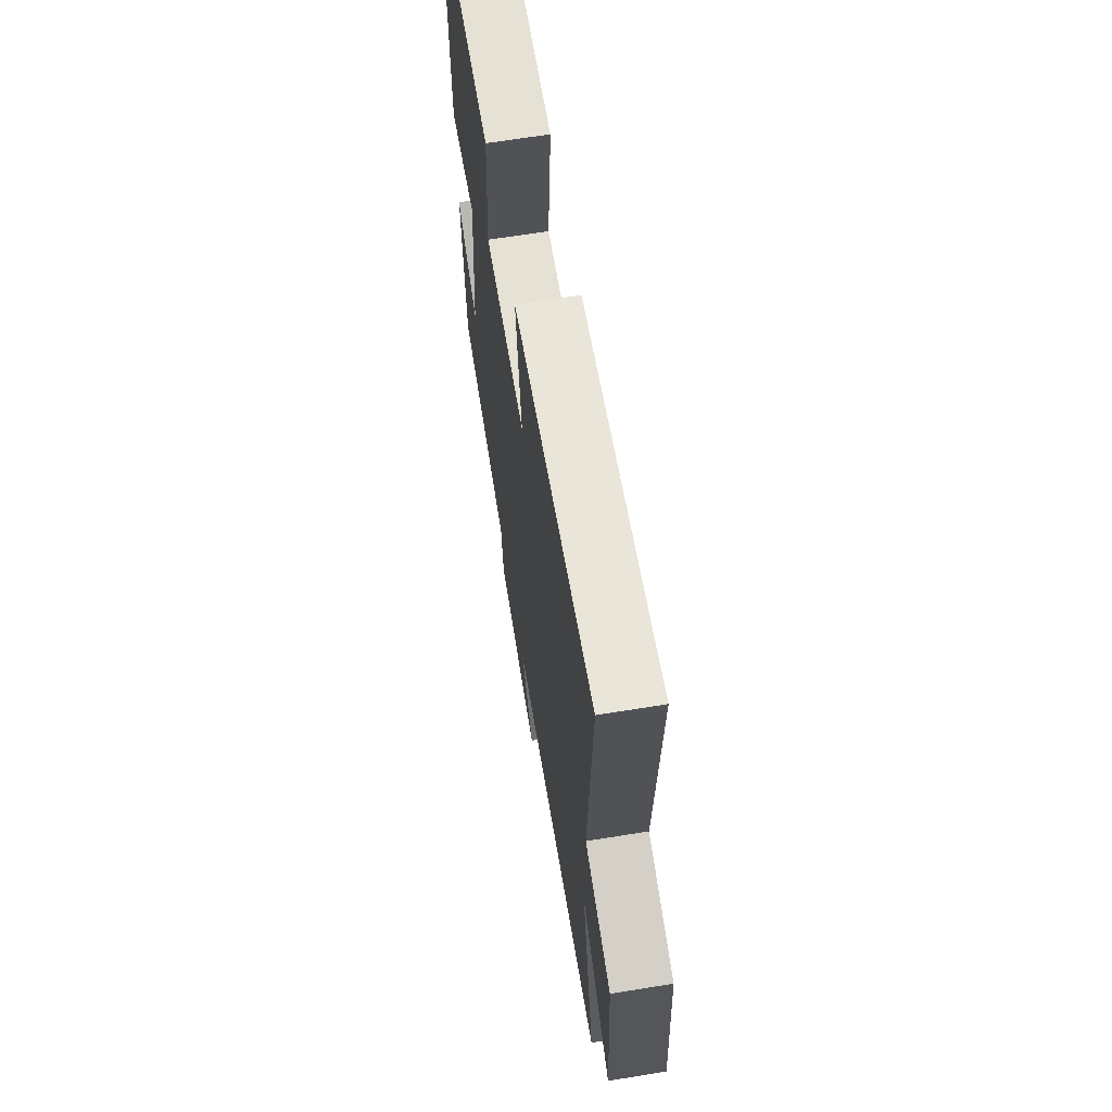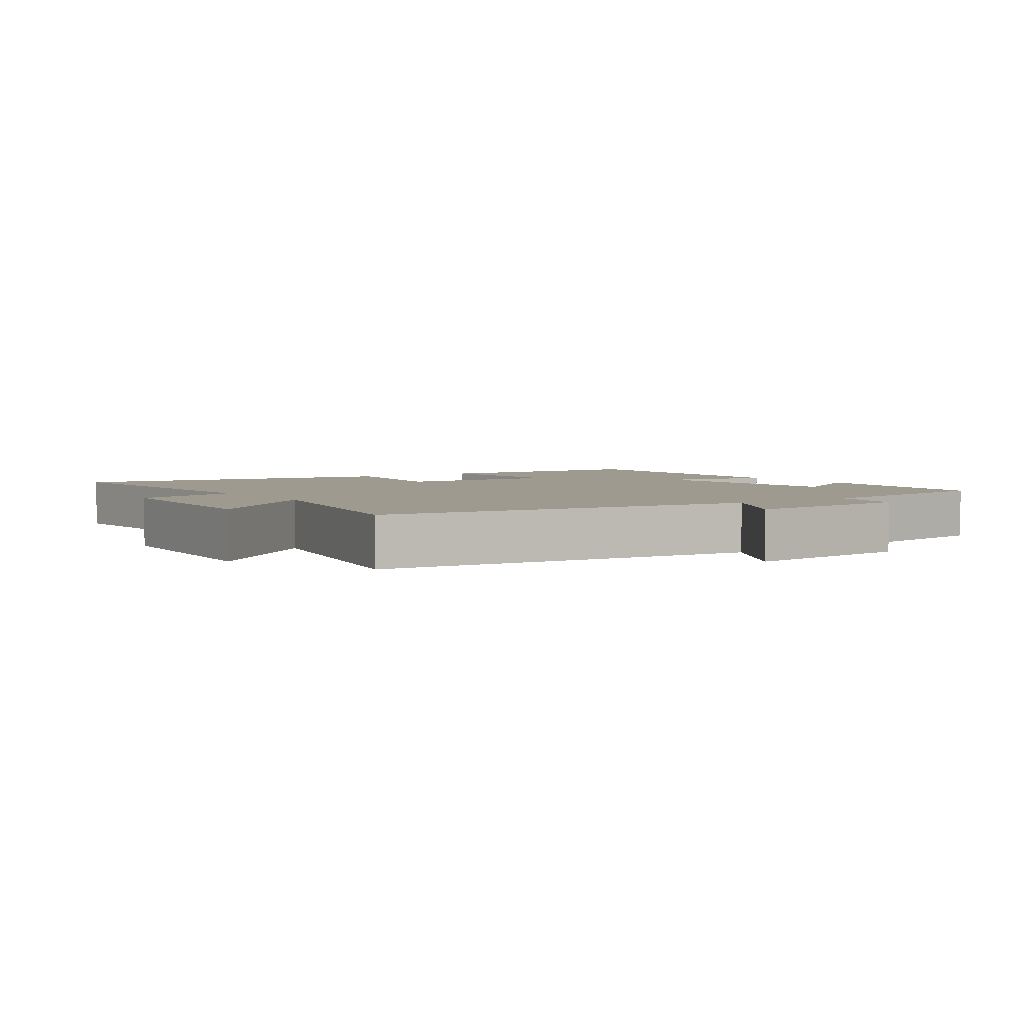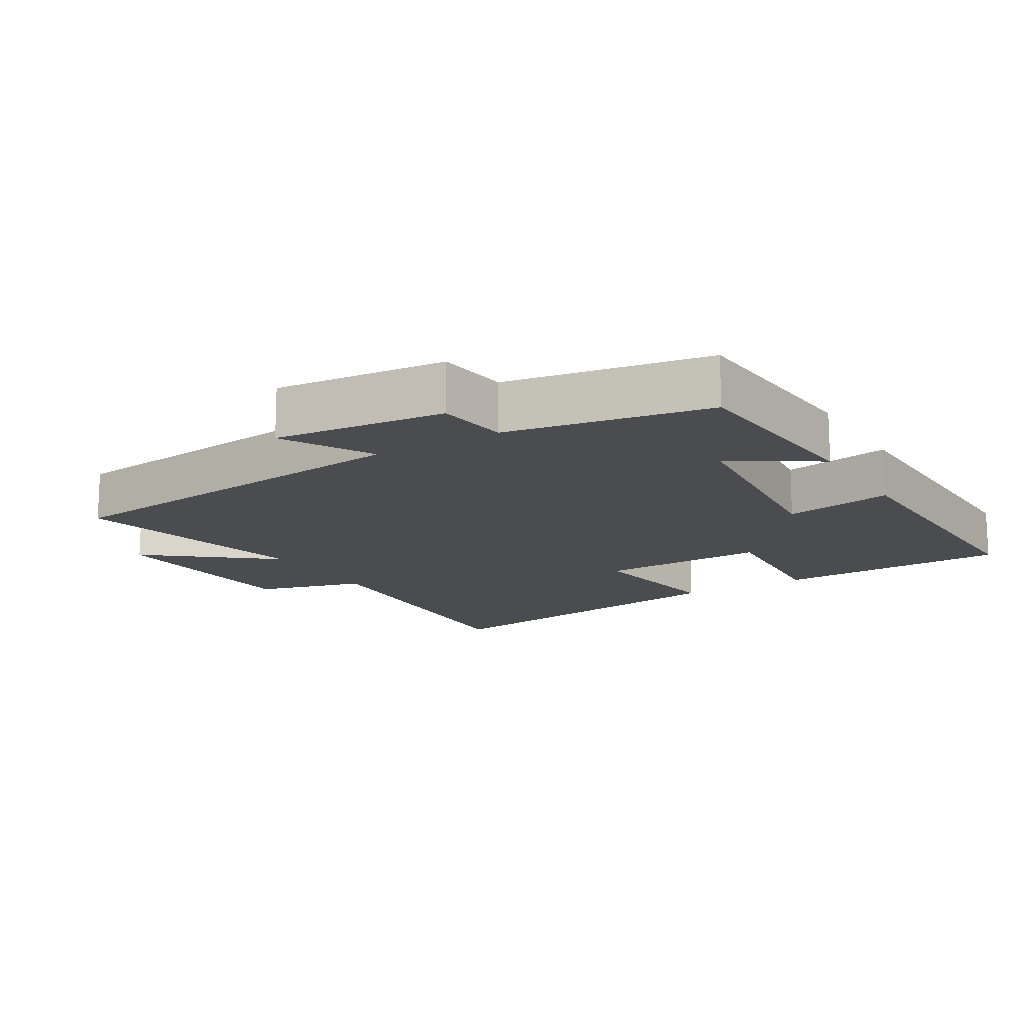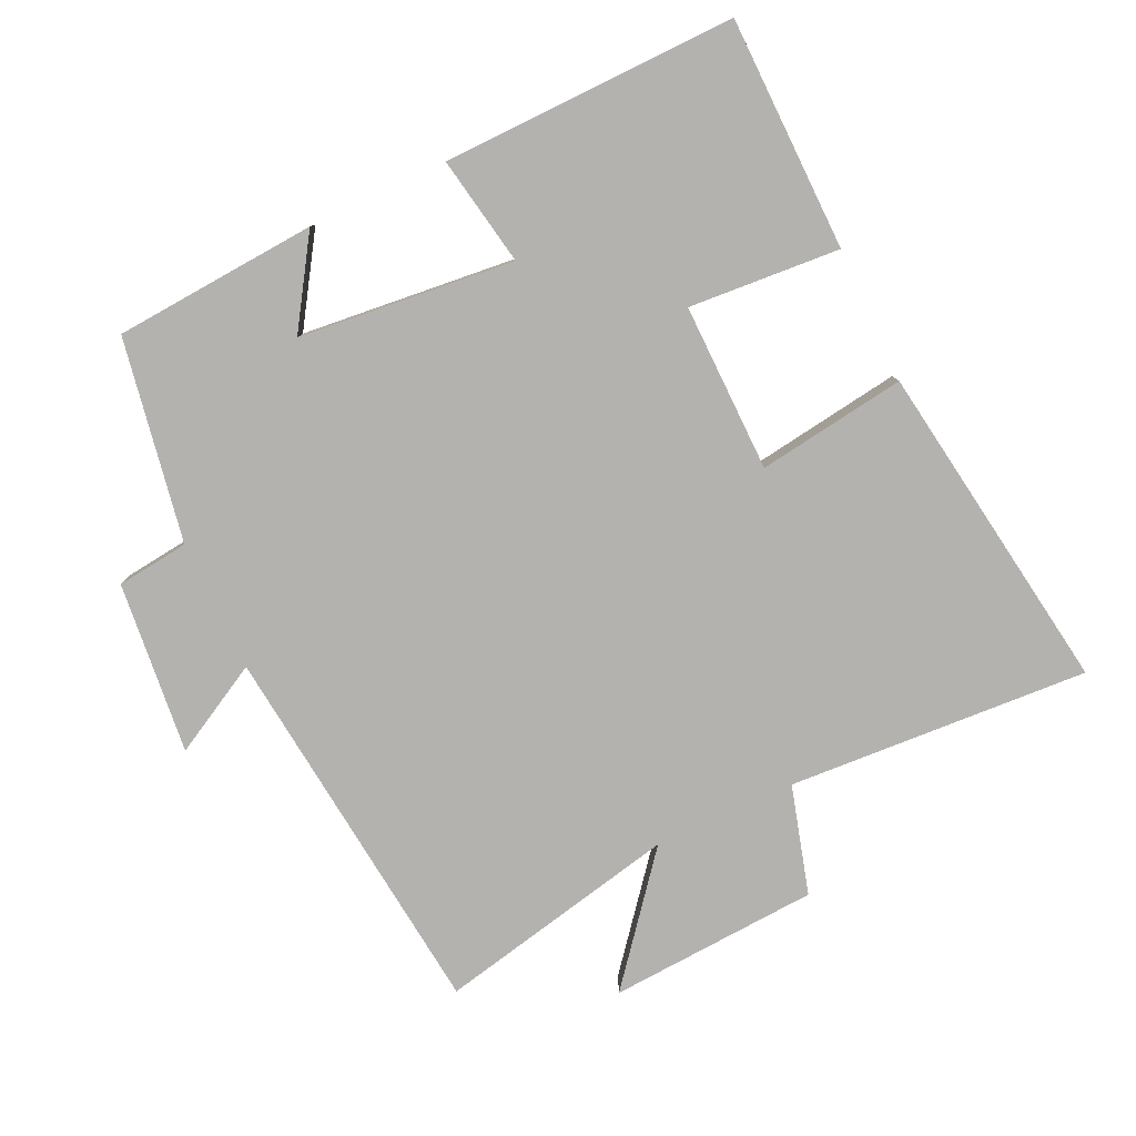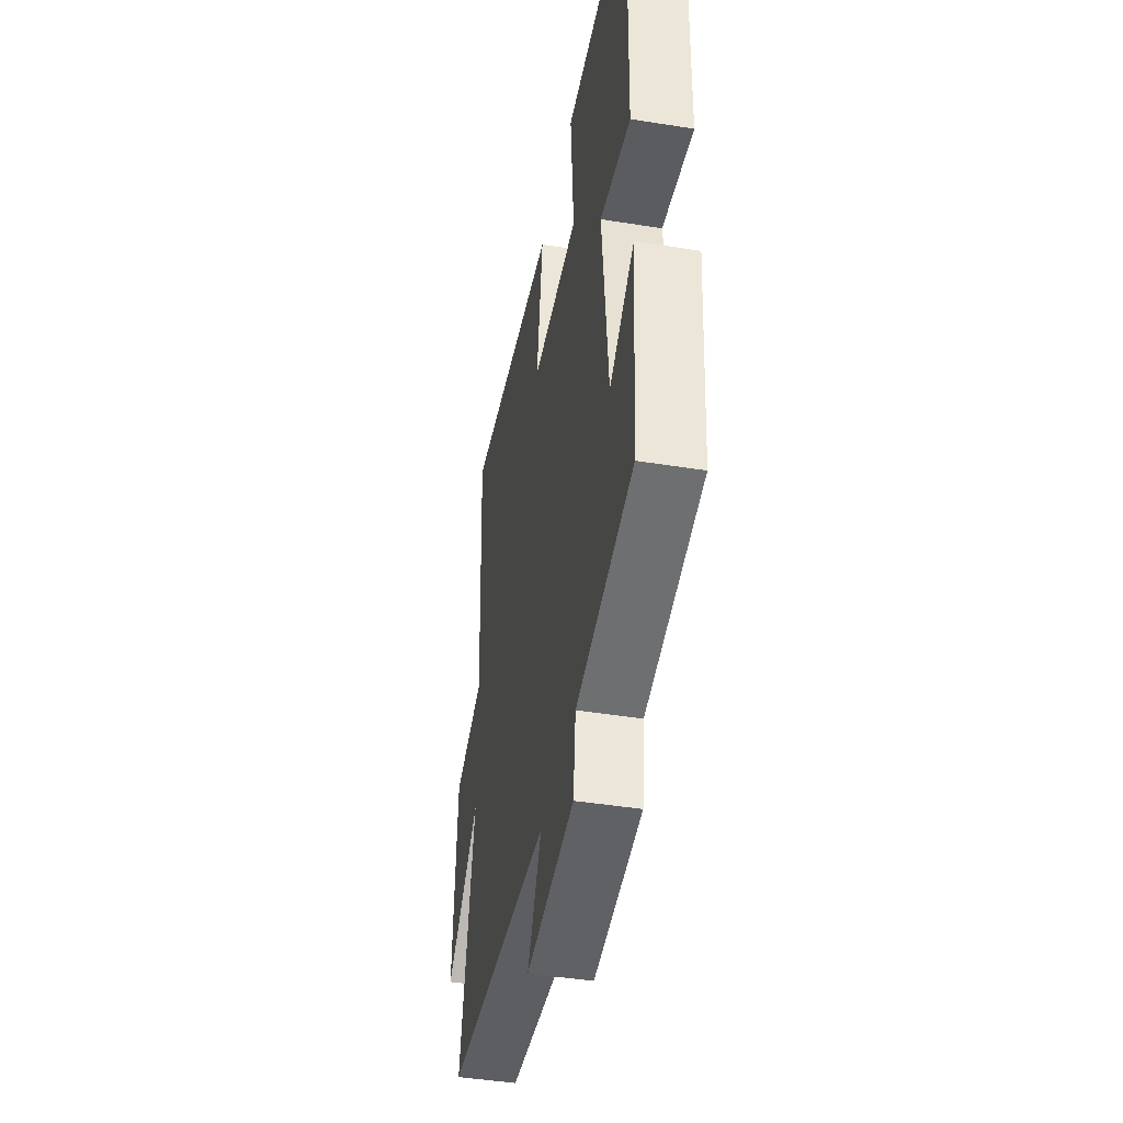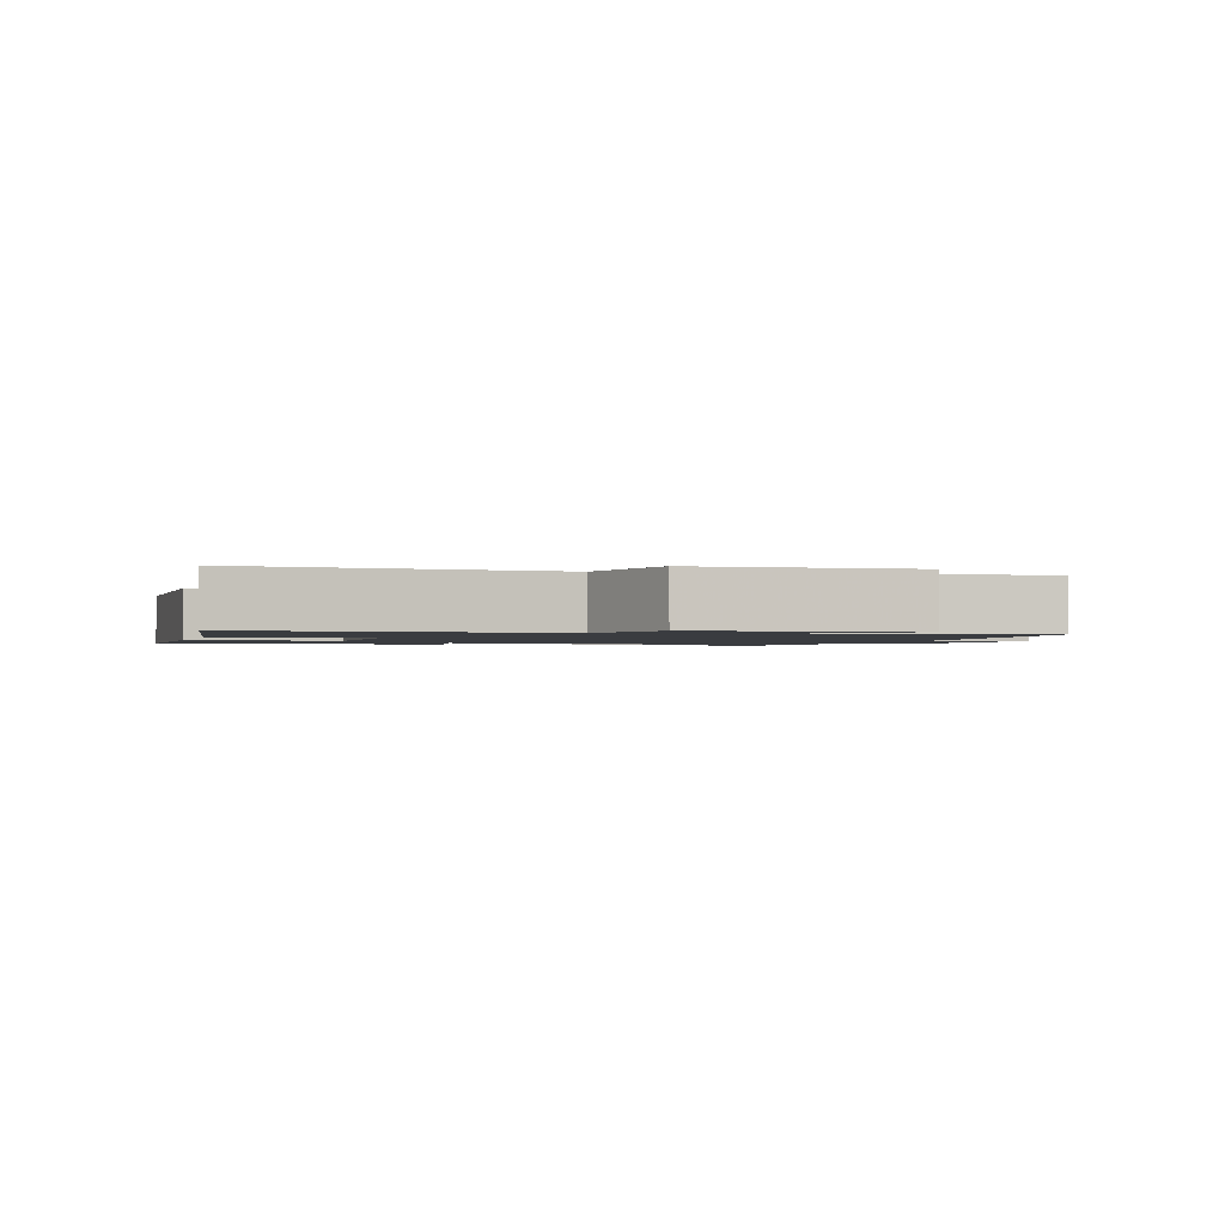
<metadata>
{"format":"obj","ext":"obj","renderer":"f3d","projection":"perspective","resolution":1024,"background":"white","views":[{"elev":65.4,"azim":80.7,"up":"+Z"},{"elev":3.6,"azim":145.6,"up":"+Y"},{"elev":-14.9,"azim":-148.8,"up":"+Y"},{"elev":-79.7,"azim":-65.0,"up":"+Y"},{"elev":-44.5,"azim":-100.6,"up":"+Z"},{"elev":-1.5,"azim":72.7,"up":"+Y"}]}
</metadata>
<code>
v 0.578 0.07 -0.438
v 0.016 0.07 -0.5
v 0.089 0.07 -0.633
v -0.165 0.07 -0.607
v -0.178 0.07 -0.5
v -0.478 0.07 -0.447
v -0.5 0.07 -0.146
v -0.371 0.07 -0.229
v -0.339 0.07 0.089
v -0.5 0.07 0.06
v -0.509 0.07 0.494
v -0.165 0.07 0.5
v -0.181 0.07 0.277
v 0.067 0.07 0.281
v 0.035 0.07 0.5
v 0.526 0.07 0.574
v 0.5 0.07 0.13
v 0.66 0.07 0.085
v 0.68 0.07 -0.225
v 0.5 0.07 -0.08
v 0.578 0 -0.438
v 0.016 0 -0.5
v 0.089 0 -0.633
v -0.165 0 -0.607
v -0.178 0 -0.5
v -0.478 0 -0.447
v -0.5 0 -0.146
v -0.371 0 -0.229
v -0.339 0 0.089
v -0.5 0 0.06
v -0.509 0 0.494
v -0.165 0 0.5
v -0.181 0 0.277
v 0.067 0 0.281
v 0.035 0 0.5
v 0.526 0 0.574
v 0.5 0 0.13
v 0.66 0 0.085
v 0.68 0 -0.225
v 0.5 0 -0.08
f 17 18 19 20
f 14 15 16 17
f 13 14 17 20
f 10 11 12 13
f 9 10 13
f 8 9 13 20
f 5 6 7 8
f 5 8 20 1
f 2 3 4 5
f 1 2 5
f 40 39 38 37
f 37 36 35 34
f 40 37 34 33
f 33 32 31 30
f 33 30 29
f 40 33 29 28
f 28 27 26 25
f 21 40 28 25
f 25 24 23 22
f 25 22 21
f 1 21 22 2
f 2 22 23 3
f 3 23 24 4
f 4 24 25 5
f 5 25 26 6
f 6 26 27 7
f 7 27 28 8
f 8 28 29 9
f 9 29 30 10
f 10 30 31 11
f 11 31 32 12
f 12 32 33 13
f 13 33 34 14
f 14 34 35 15
f 15 35 36 16
f 16 36 37 17
f 17 37 38 18
f 18 38 39 19
f 19 39 40 20
f 20 40 21 1

</code>
